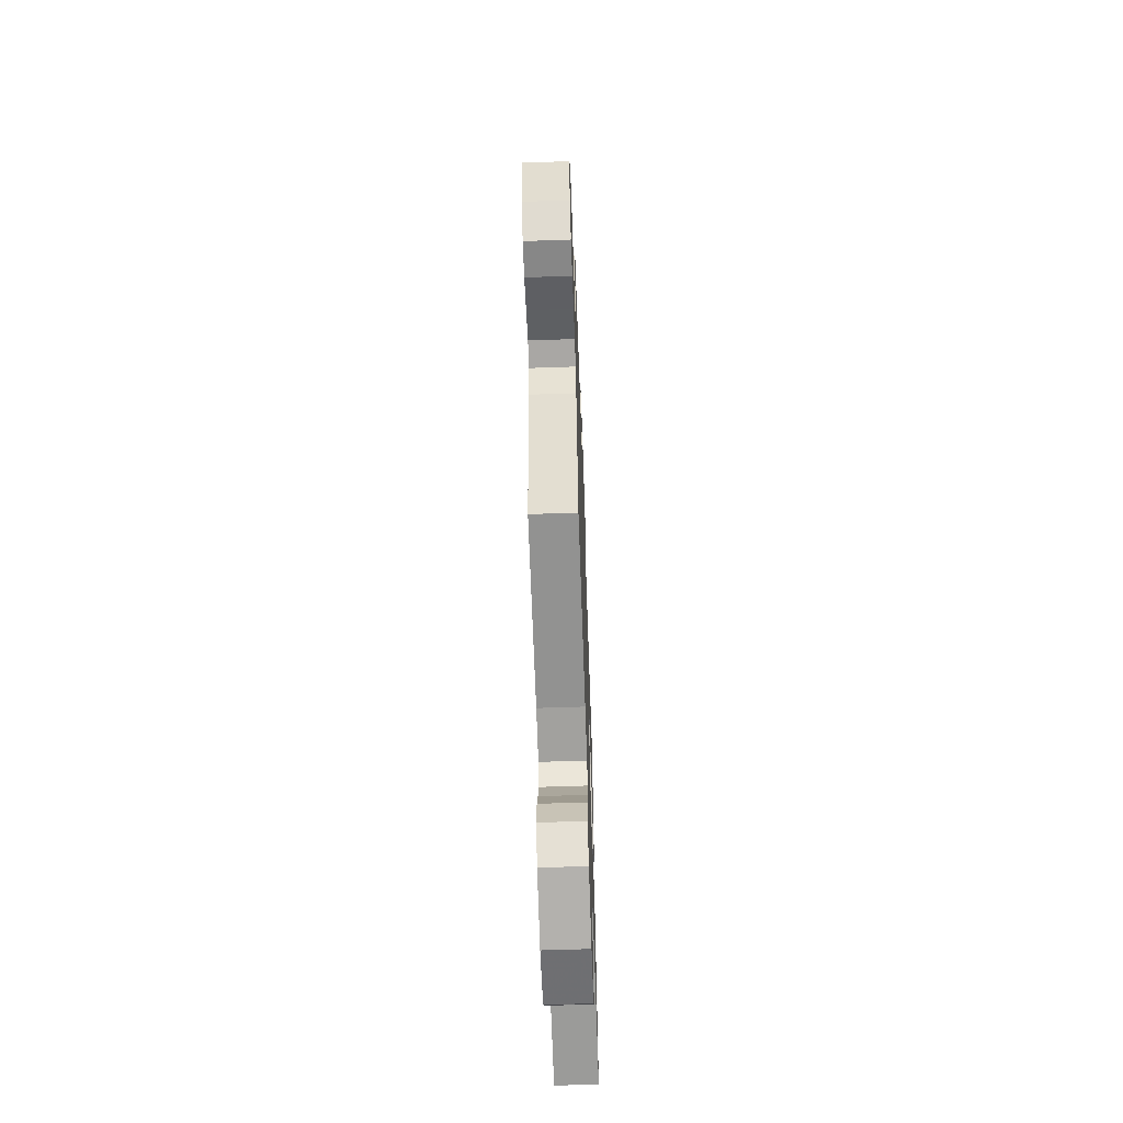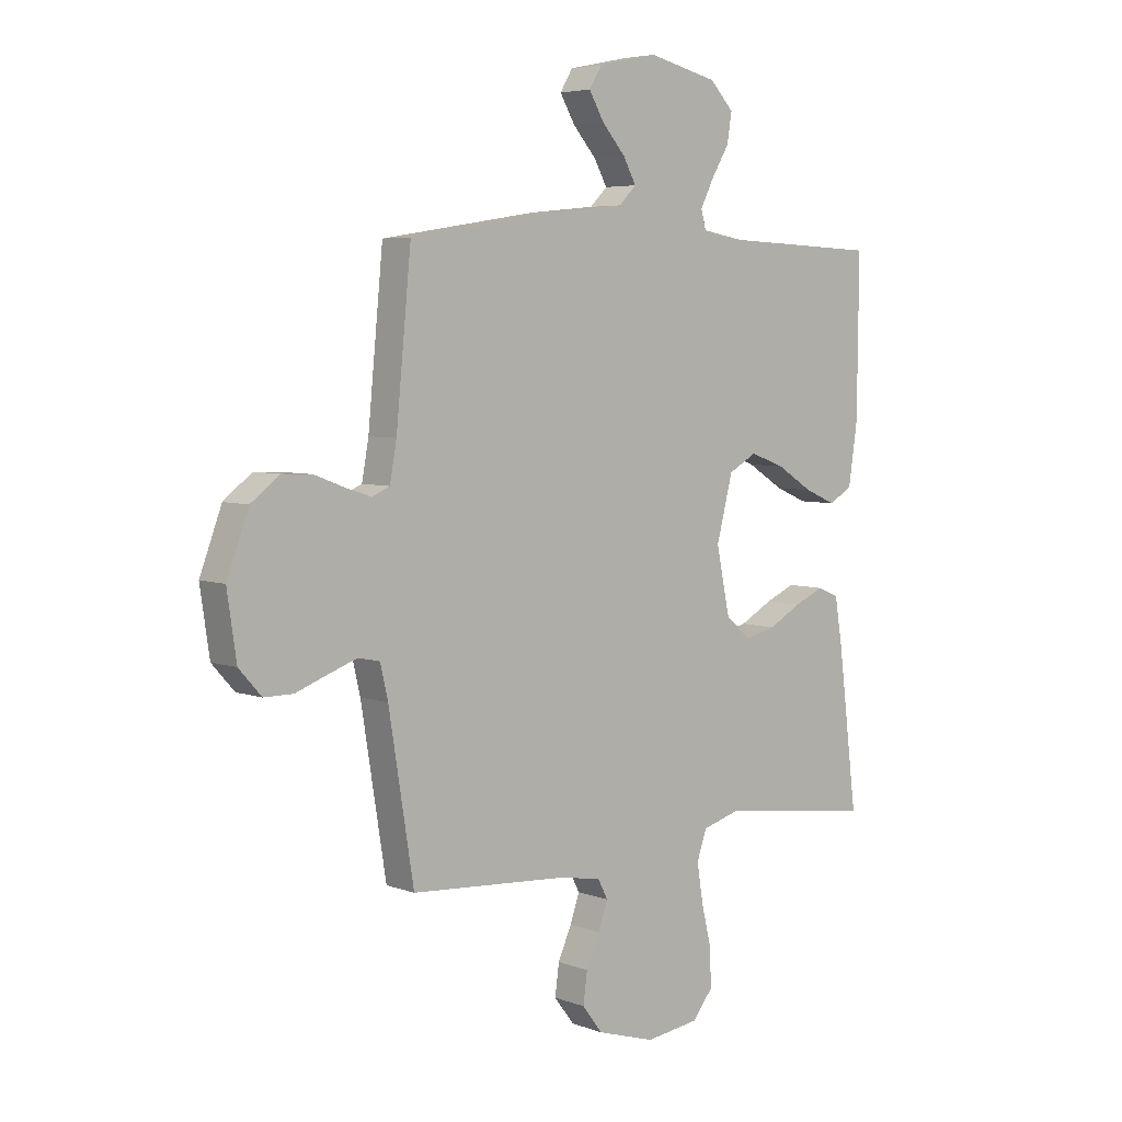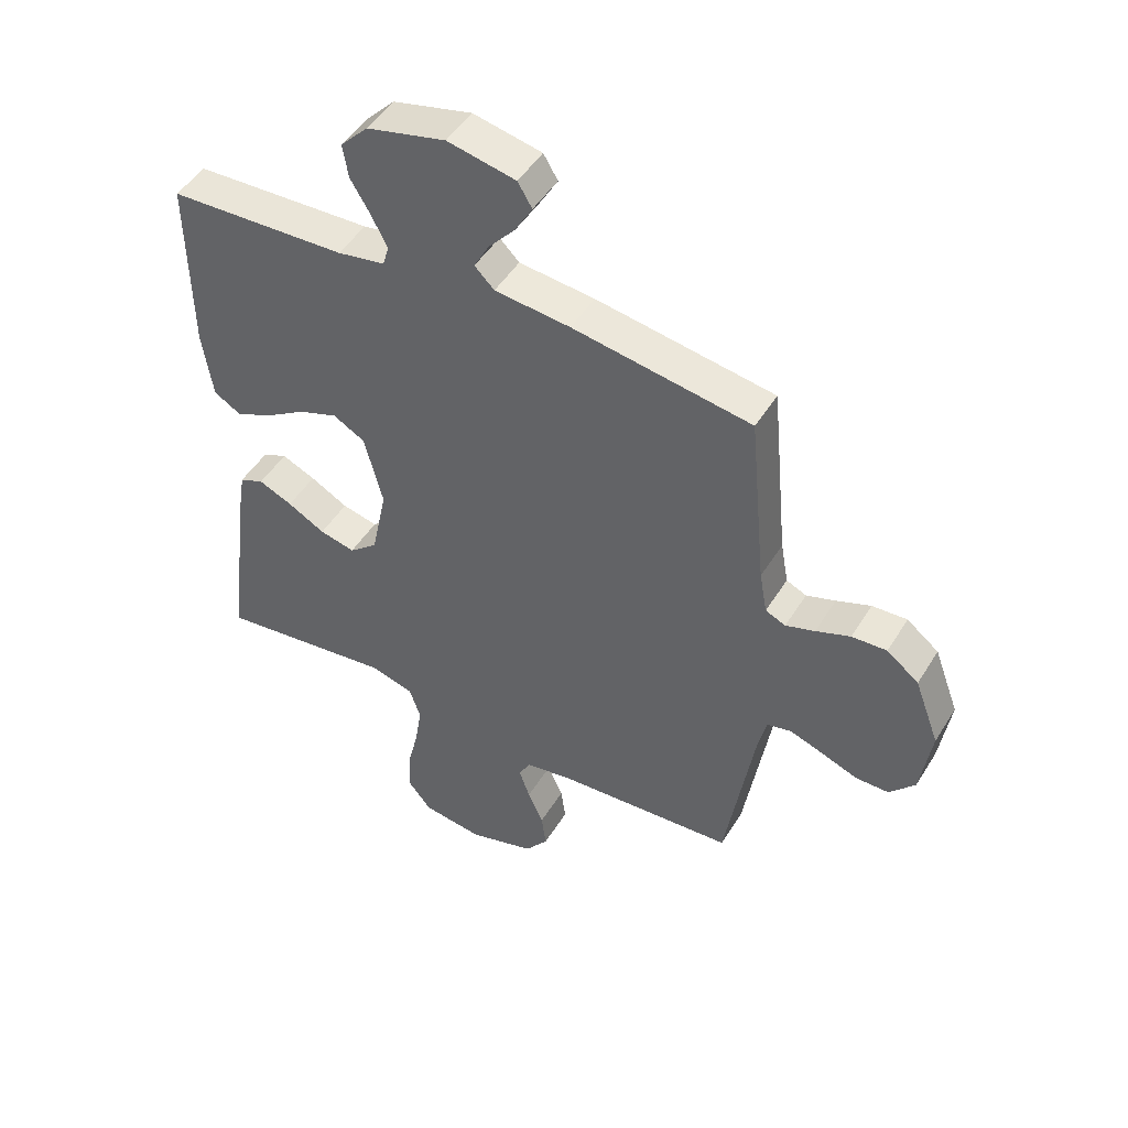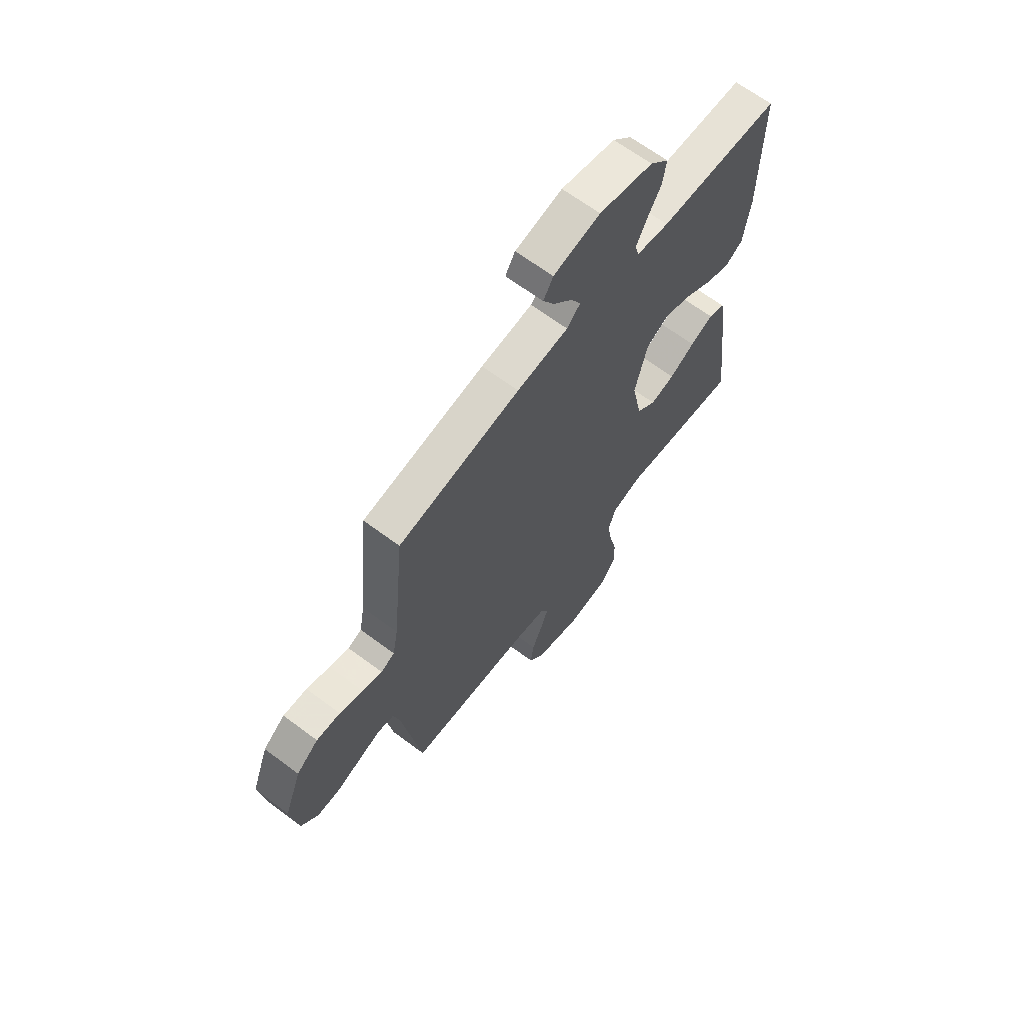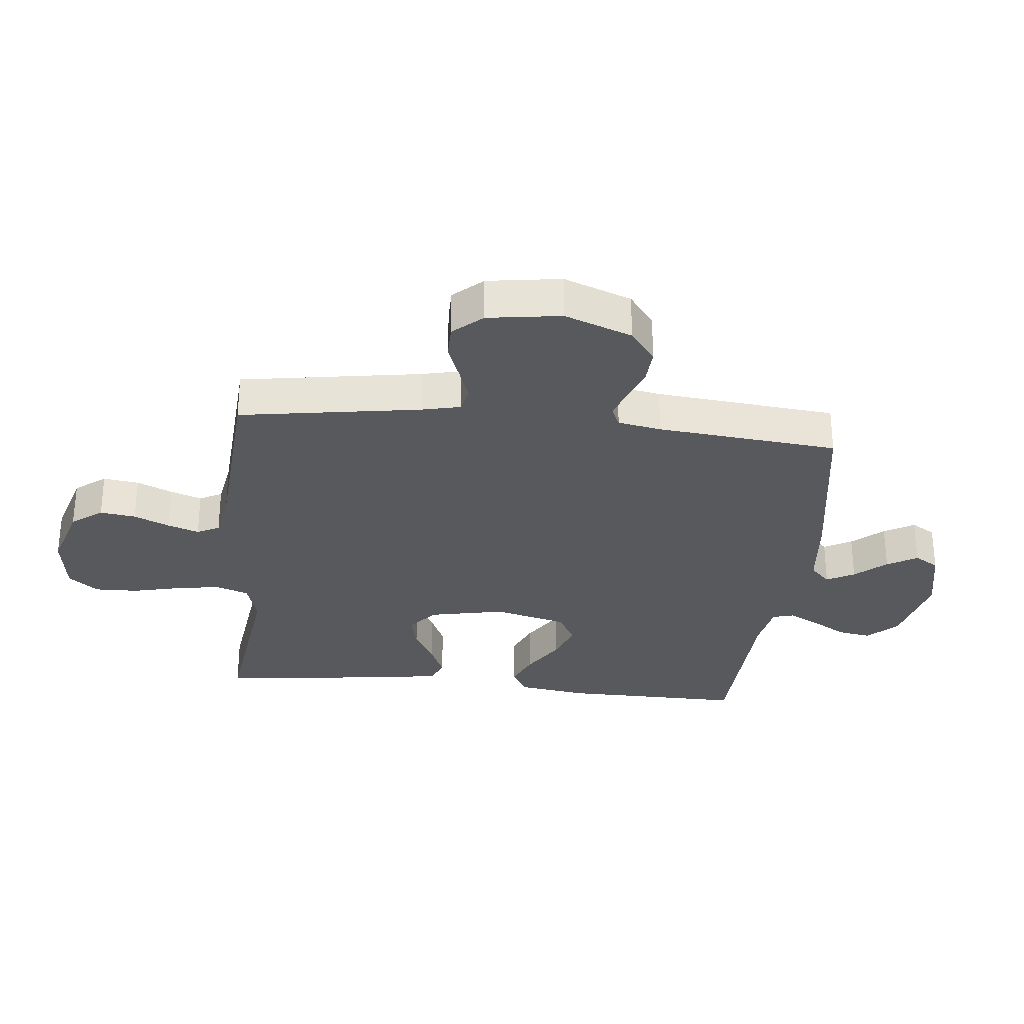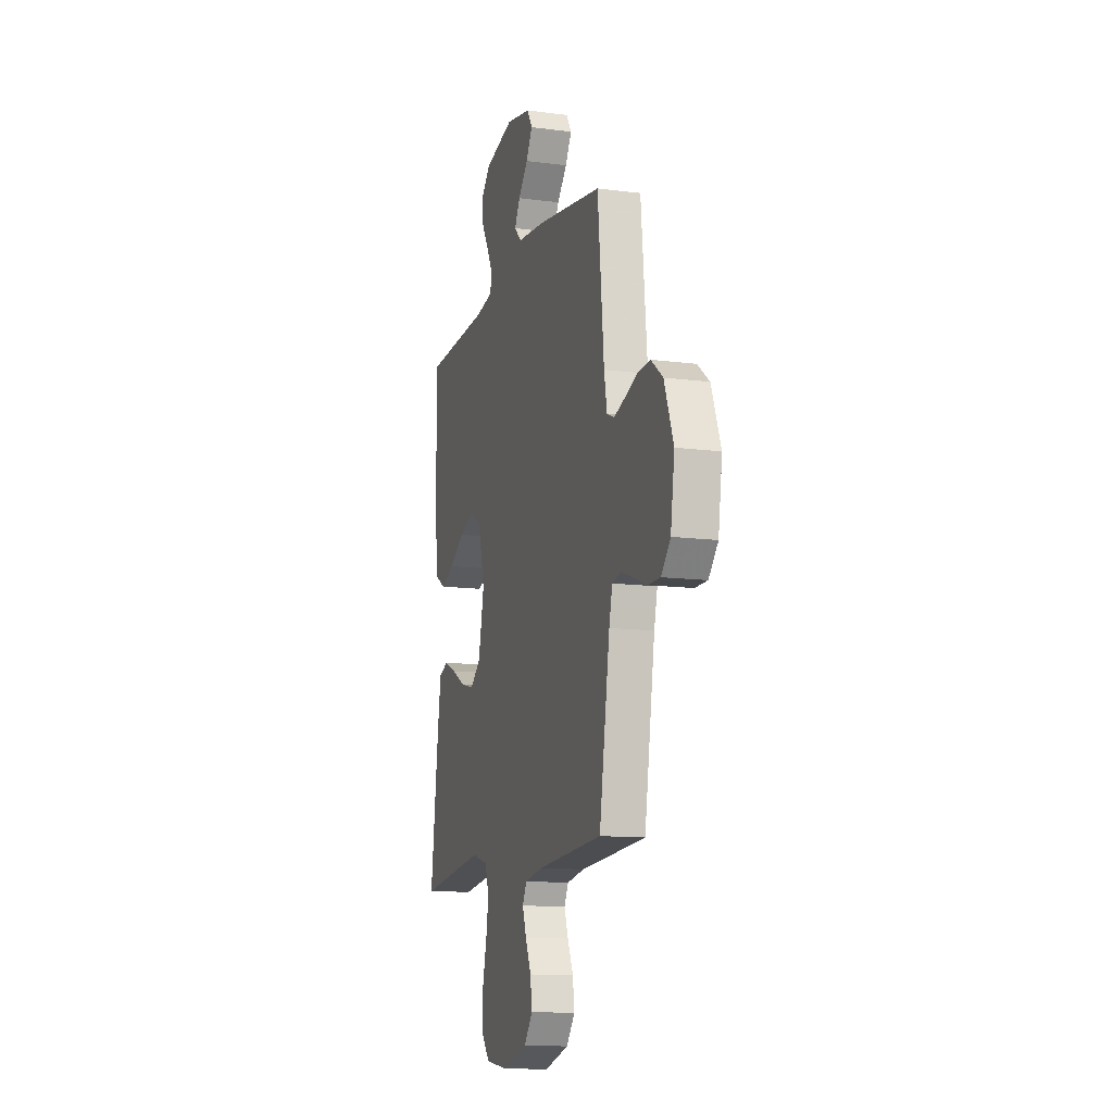
<metadata>
{"format":"obj","ext":"obj","renderer":"f3d","projection":"perspective","resolution":1024,"background":"white","views":[{"elev":-62.4,"azim":-88.0,"up":"+Z"},{"elev":5.3,"azim":-41.3,"up":"+Z"},{"elev":48.1,"azim":-149.7,"up":"+Z"},{"elev":65.8,"azim":-53.1,"up":"+Z"},{"elev":-30.0,"azim":-96.0,"up":"+Y"},{"elev":-12.4,"azim":-107.0,"up":"+Z"}]}
</metadata>
<code>
v -0.5 0.07 0.5
v -0.2 0.07 0.548
v -0.073 0.07 0.561
v -0.04 0.07 0.594
v -0.065 0.07 0.64
v -0.11 0.07 0.691
v -0.139 0.07 0.741
v -0.115 0.07 0.781
v 0 0.07 0.805
v 0.133 0.07 0.773
v 0.179 0.07 0.725
v 0.17 0.07 0.669
v 0.136 0.07 0.612
v 0.11 0.07 0.561
v 0.12 0.07 0.526
v 0.2 0.07 0.512
v 0.5 0.07 0.5
v 0.497 0.07 0.2
v 0.48 0.07 0.084
v 0.435 0.07 0.057
v 0.374 0.07 0.083
v 0.304 0.07 0.127
v 0.238 0.07 0.151
v 0.184 0.07 0.121
v 0.153 0.07 0
v 0.179 0.07 -0.125
v 0.227 0.07 -0.165
v 0.287 0.07 -0.151
v 0.35 0.07 -0.116
v 0.407 0.07 -0.091
v 0.448 0.07 -0.108
v 0.463 0.07 -0.2
v 0.5 0.07 -0.5
v 0.2 0.07 -0.462
v 0.128 0.07 -0.483
v 0.109 0.07 -0.538
v 0.121 0.07 -0.612
v 0.14 0.07 -0.691
v 0.142 0.07 -0.763
v 0.103 0.07 -0.812
v 0 0.07 -0.826
v -0.112 0.07 -0.792
v -0.151 0.07 -0.741
v -0.143 0.07 -0.682
v -0.117 0.07 -0.623
v -0.099 0.07 -0.571
v -0.118 0.07 -0.534
v -0.2 0.07 -0.52
v -0.5 0.07 -0.5
v -0.548 0.07 -0.2
v -0.563 0.07 -0.136
v -0.604 0.07 -0.127
v -0.66 0.07 -0.147
v -0.721 0.07 -0.17
v -0.777 0.07 -0.17
v -0.82 0.07 -0.122
v -0.838 0.07 0
v -0.796 0.07 0.112
v -0.742 0.07 0.154
v -0.683 0.07 0.151
v -0.625 0.07 0.129
v -0.576 0.07 0.113
v -0.542 0.07 0.128
v -0.529 0.07 0.2
v -0.5 0 0.5
v -0.2 0 0.548
v -0.073 0 0.561
v -0.04 0 0.594
v -0.065 0 0.64
v -0.11 0 0.691
v -0.139 0 0.741
v -0.115 0 0.781
v 0 0 0.805
v 0.133 0 0.773
v 0.179 0 0.725
v 0.17 0 0.669
v 0.136 0 0.612
v 0.11 0 0.561
v 0.12 0 0.526
v 0.2 0 0.512
v 0.5 0 0.5
v 0.497 0 0.2
v 0.48 0 0.084
v 0.435 0 0.057
v 0.374 0 0.083
v 0.304 0 0.127
v 0.238 0 0.151
v 0.184 0 0.121
v 0.153 0 0
v 0.179 0 -0.125
v 0.227 0 -0.165
v 0.287 0 -0.151
v 0.35 0 -0.116
v 0.407 0 -0.091
v 0.448 0 -0.108
v 0.463 0 -0.2
v 0.5 0 -0.5
v 0.2 0 -0.462
v 0.128 0 -0.483
v 0.109 0 -0.538
v 0.121 0 -0.612
v 0.14 0 -0.691
v 0.142 0 -0.763
v 0.103 0 -0.812
v 0 0 -0.826
v -0.112 0 -0.792
v -0.151 0 -0.741
v -0.143 0 -0.682
v -0.117 0 -0.623
v -0.099 0 -0.571
v -0.118 0 -0.534
v -0.2 0 -0.52
v -0.5 0 -0.5
v -0.548 0 -0.2
v -0.563 0 -0.136
v -0.604 0 -0.127
v -0.66 0 -0.147
v -0.721 0 -0.17
v -0.777 0 -0.17
v -0.82 0 -0.122
v -0.838 0 0
v -0.796 0 0.112
v -0.742 0 0.154
v -0.683 0 0.151
v -0.625 0 0.129
v -0.576 0 0.113
v -0.542 0 0.128
v -0.529 0 0.2
f 59 60 61
f 58 59 61
f 57 58 61
f 56 57 61
f 55 56 61
f 54 55 61
f 53 54 61
f 52 53 61 62
f 51 52 62 63
f 48 49 50
f 51 63 64
f 50 51 64
f 48 50 64
f 47 48 64
f 43 44 45
f 42 43 45
f 41 42 45
f 40 41 45
f 39 40 45
f 38 39 45
f 37 38 45
f 36 37 45 46
f 35 36 46 47
f 32 33 34
f 31 32 34
f 30 31 34
f 29 30 34
f 28 29 34
f 34 35 47
f 28 34 47
f 27 28 47
f 20 21 22
f 19 20 22
f 18 19 22
f 17 18 22
f 16 17 22
f 15 16 22 23
f 11 12 13
f 10 11 13
f 9 10 13
f 8 9 13
f 7 8 13
f 6 7 13
f 5 6 13
f 4 5 13 14
f 3 4 14 15
f 15 23 24
f 3 15 24
f 2 3 24
f 1 2 24
f 26 27 47 64
f 64 1 24 25
f 25 26 64
f 125 124 123
f 125 123 122
f 125 122 121
f 125 121 120
f 125 120 119
f 125 119 118
f 125 118 117
f 126 125 117 116
f 127 126 116 115
f 114 113 112
f 128 127 115
f 128 115 114
f 128 114 112
f 128 112 111
f 109 108 107
f 109 107 106
f 109 106 105
f 109 105 104
f 109 104 103
f 109 103 102
f 109 102 101
f 110 109 101 100
f 111 110 100 99
f 98 97 96
f 98 96 95
f 98 95 94
f 98 94 93
f 98 93 92
f 111 99 98
f 111 98 92
f 111 92 91
f 86 85 84
f 86 84 83
f 86 83 82
f 86 82 81
f 86 81 80
f 87 86 80 79
f 77 76 75
f 77 75 74
f 77 74 73
f 77 73 72
f 77 72 71
f 77 71 70
f 77 70 69
f 78 77 69 68
f 79 78 68 67
f 88 87 79
f 88 79 67
f 88 67 66
f 88 66 65
f 128 111 91 90
f 89 88 65 128
f 128 90 89
f 1 65 66 2
f 2 66 67 3
f 3 67 68 4
f 4 68 69 5
f 5 69 70 6
f 6 70 71 7
f 7 71 72 8
f 8 72 73 9
f 9 73 74 10
f 10 74 75 11
f 11 75 76 12
f 12 76 77 13
f 13 77 78 14
f 14 78 79 15
f 15 79 80 16
f 16 80 81 17
f 17 81 82 18
f 18 82 83 19
f 19 83 84 20
f 20 84 85 21
f 21 85 86 22
f 22 86 87 23
f 23 87 88 24
f 24 88 89 25
f 25 89 90 26
f 26 90 91 27
f 27 91 92 28
f 28 92 93 29
f 29 93 94 30
f 30 94 95 31
f 31 95 96 32
f 32 96 97 33
f 33 97 98 34
f 34 98 99 35
f 35 99 100 36
f 36 100 101 37
f 37 101 102 38
f 38 102 103 39
f 39 103 104 40
f 40 104 105 41
f 41 105 106 42
f 42 106 107 43
f 43 107 108 44
f 44 108 109 45
f 45 109 110 46
f 46 110 111 47
f 47 111 112 48
f 48 112 113 49
f 49 113 114 50
f 50 114 115 51
f 51 115 116 52
f 52 116 117 53
f 53 117 118 54
f 54 118 119 55
f 55 119 120 56
f 56 120 121 57
f 57 121 122 58
f 58 122 123 59
f 59 123 124 60
f 60 124 125 61
f 61 125 126 62
f 62 126 127 63
f 63 127 128 64
f 64 128 65 1

</code>
